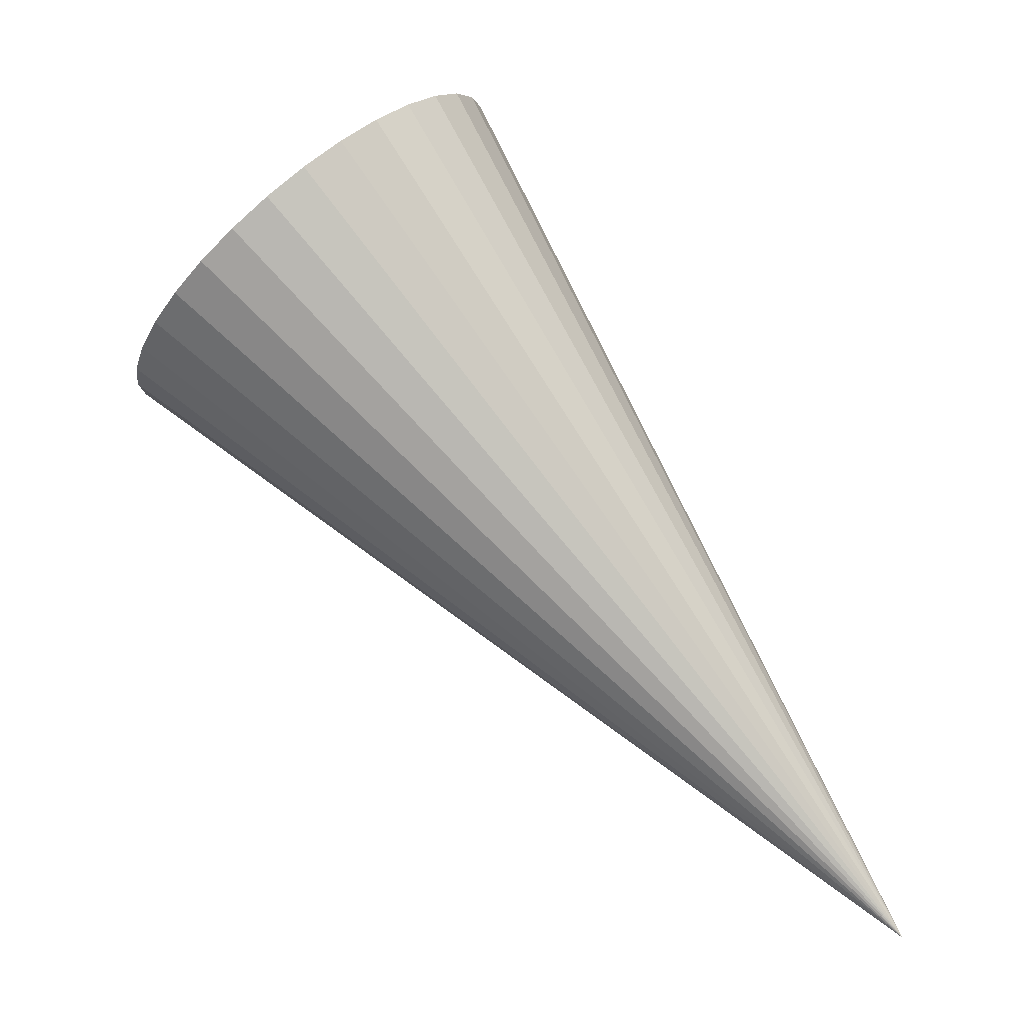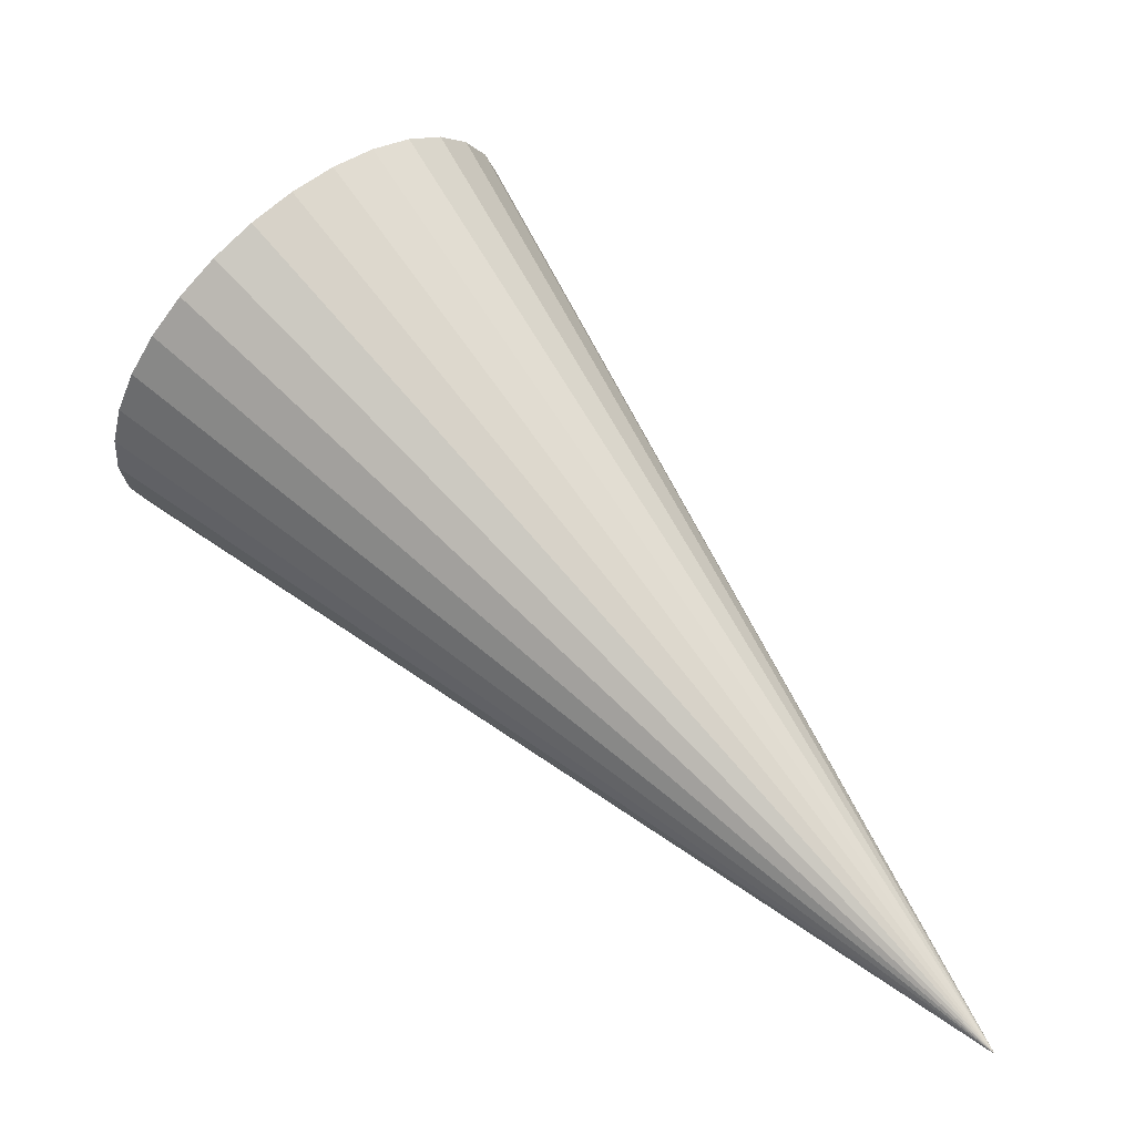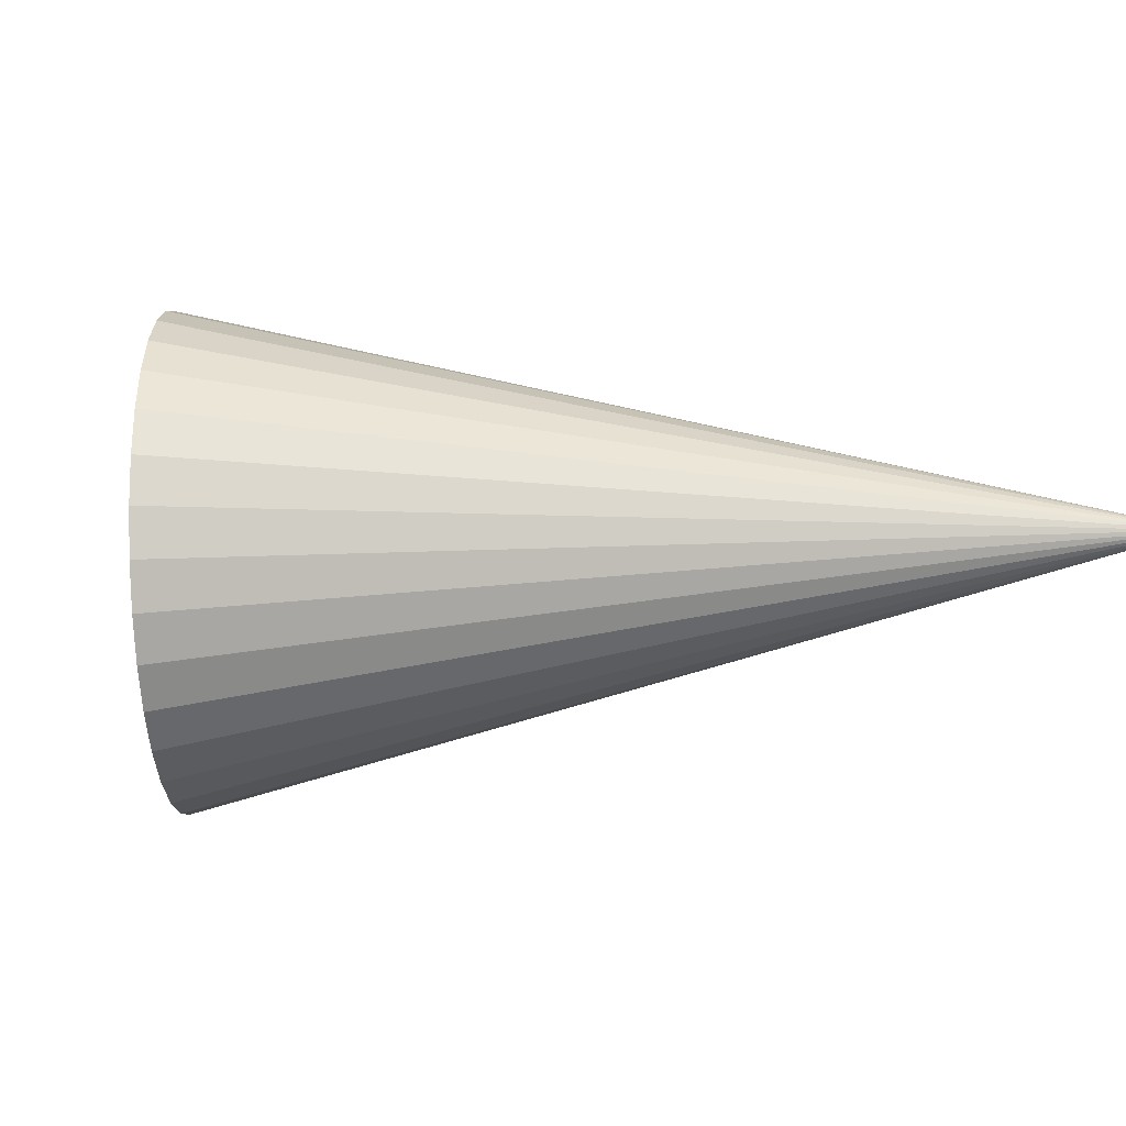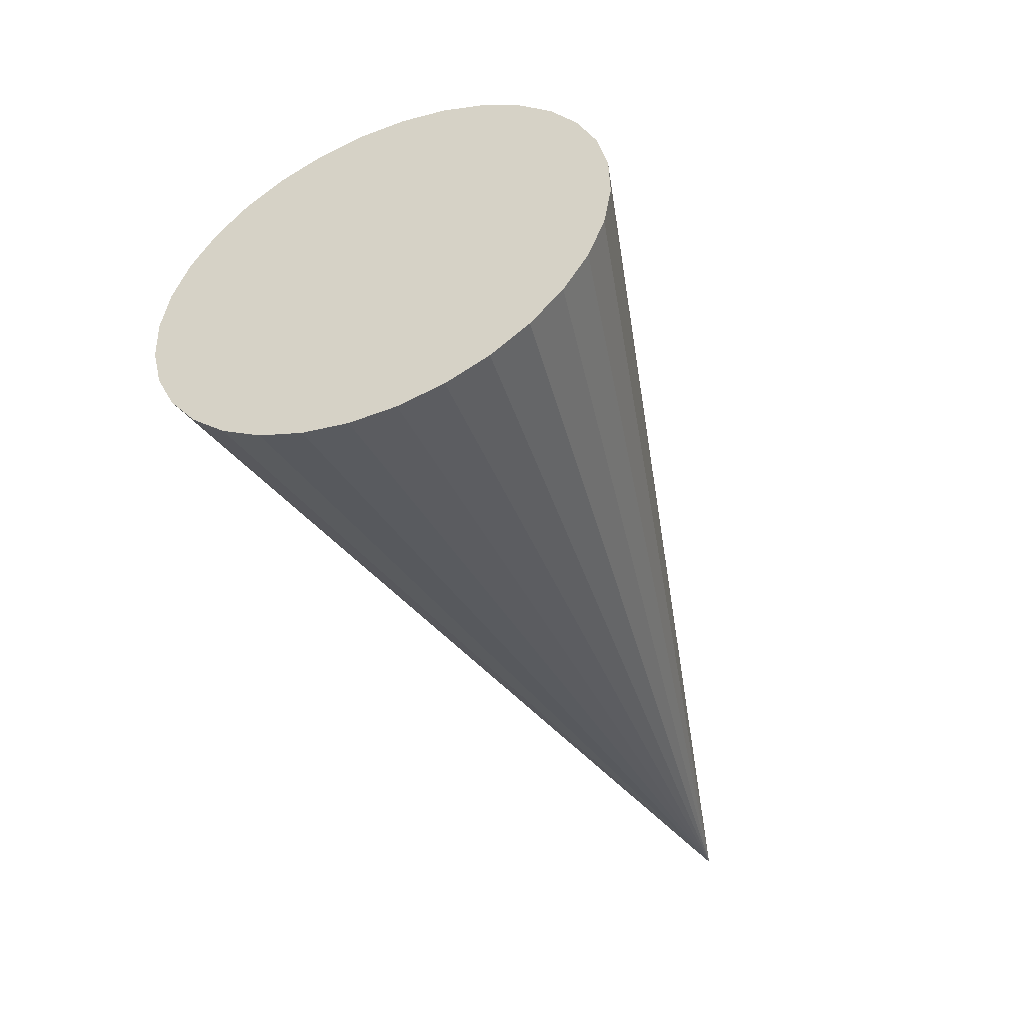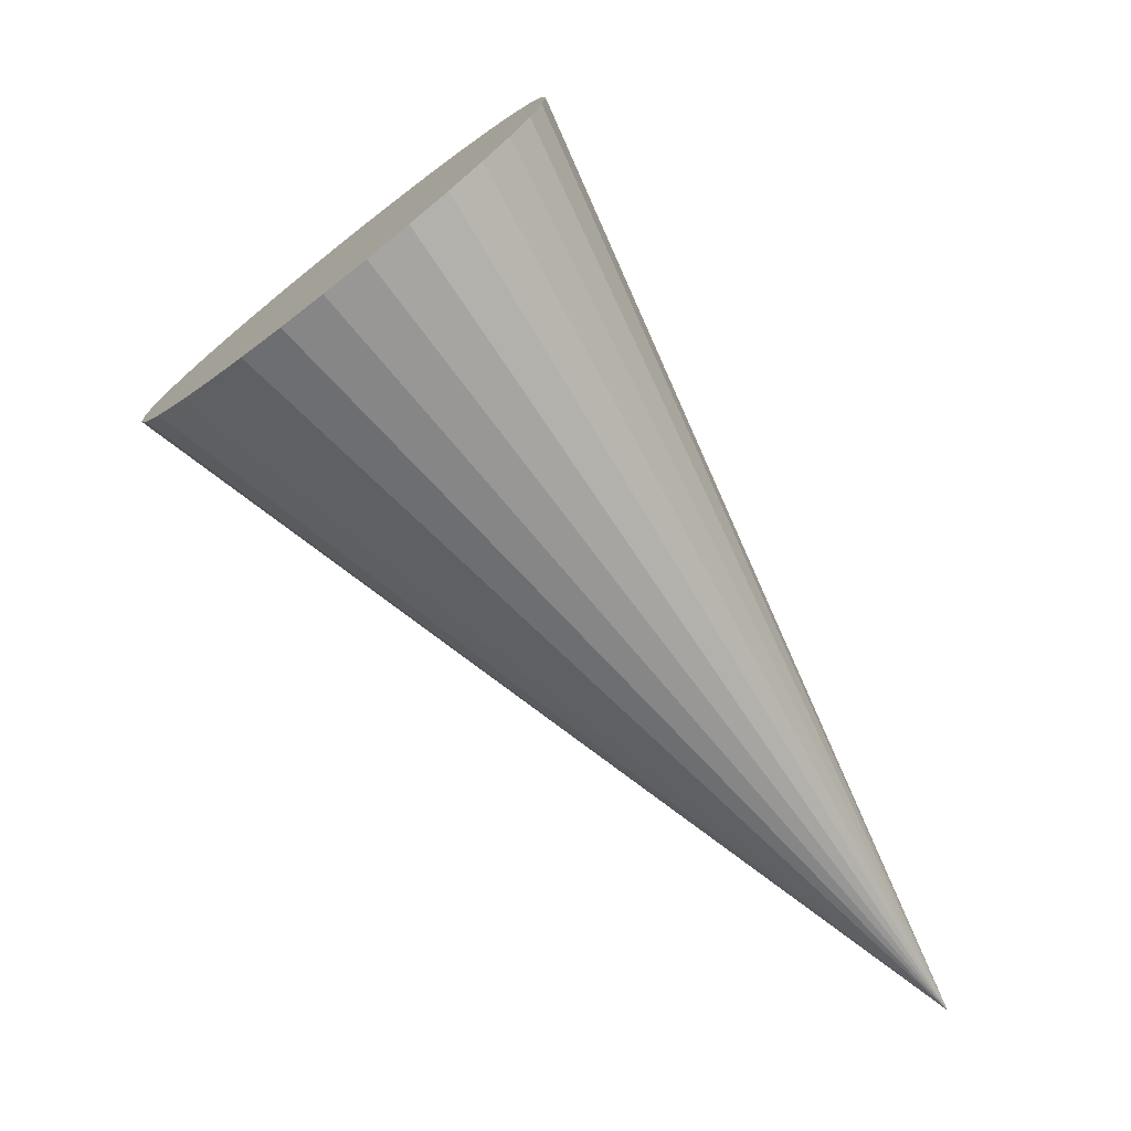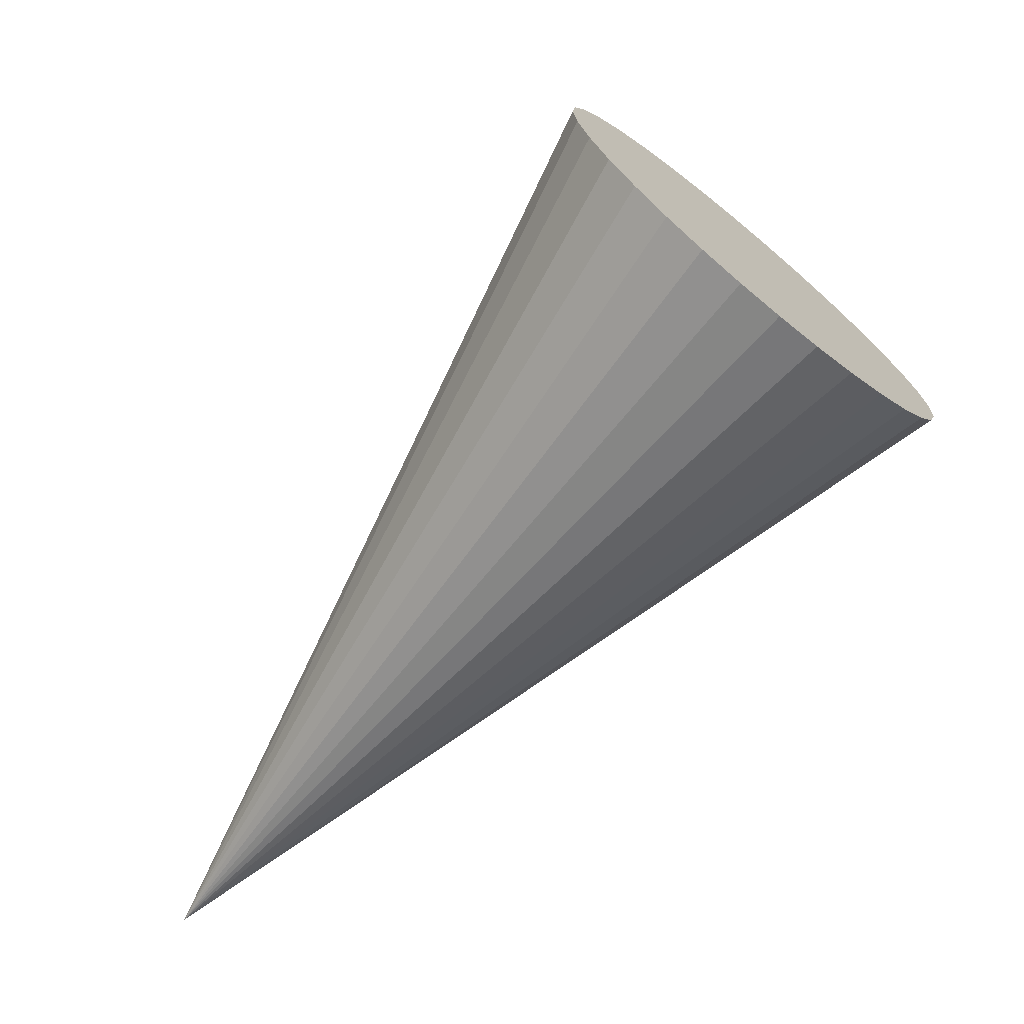
<metadata>
{"format":"obj","ext":"obj","renderer":"f3d","projection":"perspective","resolution":1024,"background":"white","views":[{"elev":-13.8,"azim":177.5,"up":"+Y"},{"elev":64.1,"azim":-80.3,"up":"+Z"},{"elev":-34.4,"azim":-126.8,"up":"+Z"},{"elev":75.3,"azim":-126.6,"up":"+Y"},{"elev":28.1,"azim":-163.3,"up":"+Y"},{"elev":-72.1,"azim":100.6,"up":"+Z"}]}
</metadata>
<code>
o RightArm
v -2.24 3.087 0
v -2.233 3.081 0.09755
v -2.211 3.063 0.1913
v -2.176 3.033 0.2778
v -2.128 2.993 0.3536
v -2.07 2.945 0.4157
v -2.004 2.889 0.4619
v -1.932 2.829 0.4904
v -1.857 2.766 0.5
v -1.782 2.703 0.4904
v -1.711 2.643 0.4619
v -1.644 2.587 0.4157
v -1.586 2.539 0.3536
v -1.539 2.499 0.2778
v -1.503 2.469 0.1913
v -1.482 2.451 0.09755
v -1.474 2.445 0
v -1.482 2.451 -0.09755
v -1.503 2.469 -0.1913
v -1.539 2.499 -0.2778
v -1.586 2.539 -0.3536
v -1.644 2.587 -0.4157
v -1.711 2.643 -0.4619
v -1.782 2.703 -0.4904
v -1.857 2.766 -0.5
v -1.932 2.829 -0.4904
v -2.004 2.889 -0.4619
v -2.07 2.945 -0.4157
v -2.128 2.993 -0.3536
v -2.176 3.033 -0.2778
v -2.211 3.063 -0.1913
v -2.233 3.081 -0.09755
v -3.143 1.234 -0
f 1 33 2
f 2 33 3
f 3 33 4
f 4 33 5
f 5 33 6
f 6 33 7
f 7 33 8
f 8 33 9
f 9 33 10
f 10 33 11
f 11 33 12
f 12 33 13
f 13 33 14
f 14 33 15
f 15 33 16
f 16 33 17
f 17 33 18
f 18 33 19
f 19 33 20
f 20 33 21
f 21 33 22
f 22 33 23
f 23 33 24
f 24 33 25
f 25 33 26
f 26 33 27
f 27 33 28
f 28 33 29
f 29 33 30
f 30 33 31
f 16 24 32
f 31 33 32
f 32 33 1
f 32 1 2
f 2 3 4
f 4 5 6
f 6 7 8
f 8 9 10
f 10 11 12
f 12 13 14
f 14 15 16
f 16 17 18
f 18 19 20
f 20 21 22
f 22 23 24
f 24 25 26
f 26 27 28
f 28 29 30
f 30 31 32
f 32 2 4
f 4 6 8
f 8 10 12
f 12 14 16
f 16 18 20
f 20 22 24
f 24 26 28
f 28 30 32
f 32 4 8
f 8 12 16
f 16 20 24
f 24 28 32
f 32 8 16

</code>
